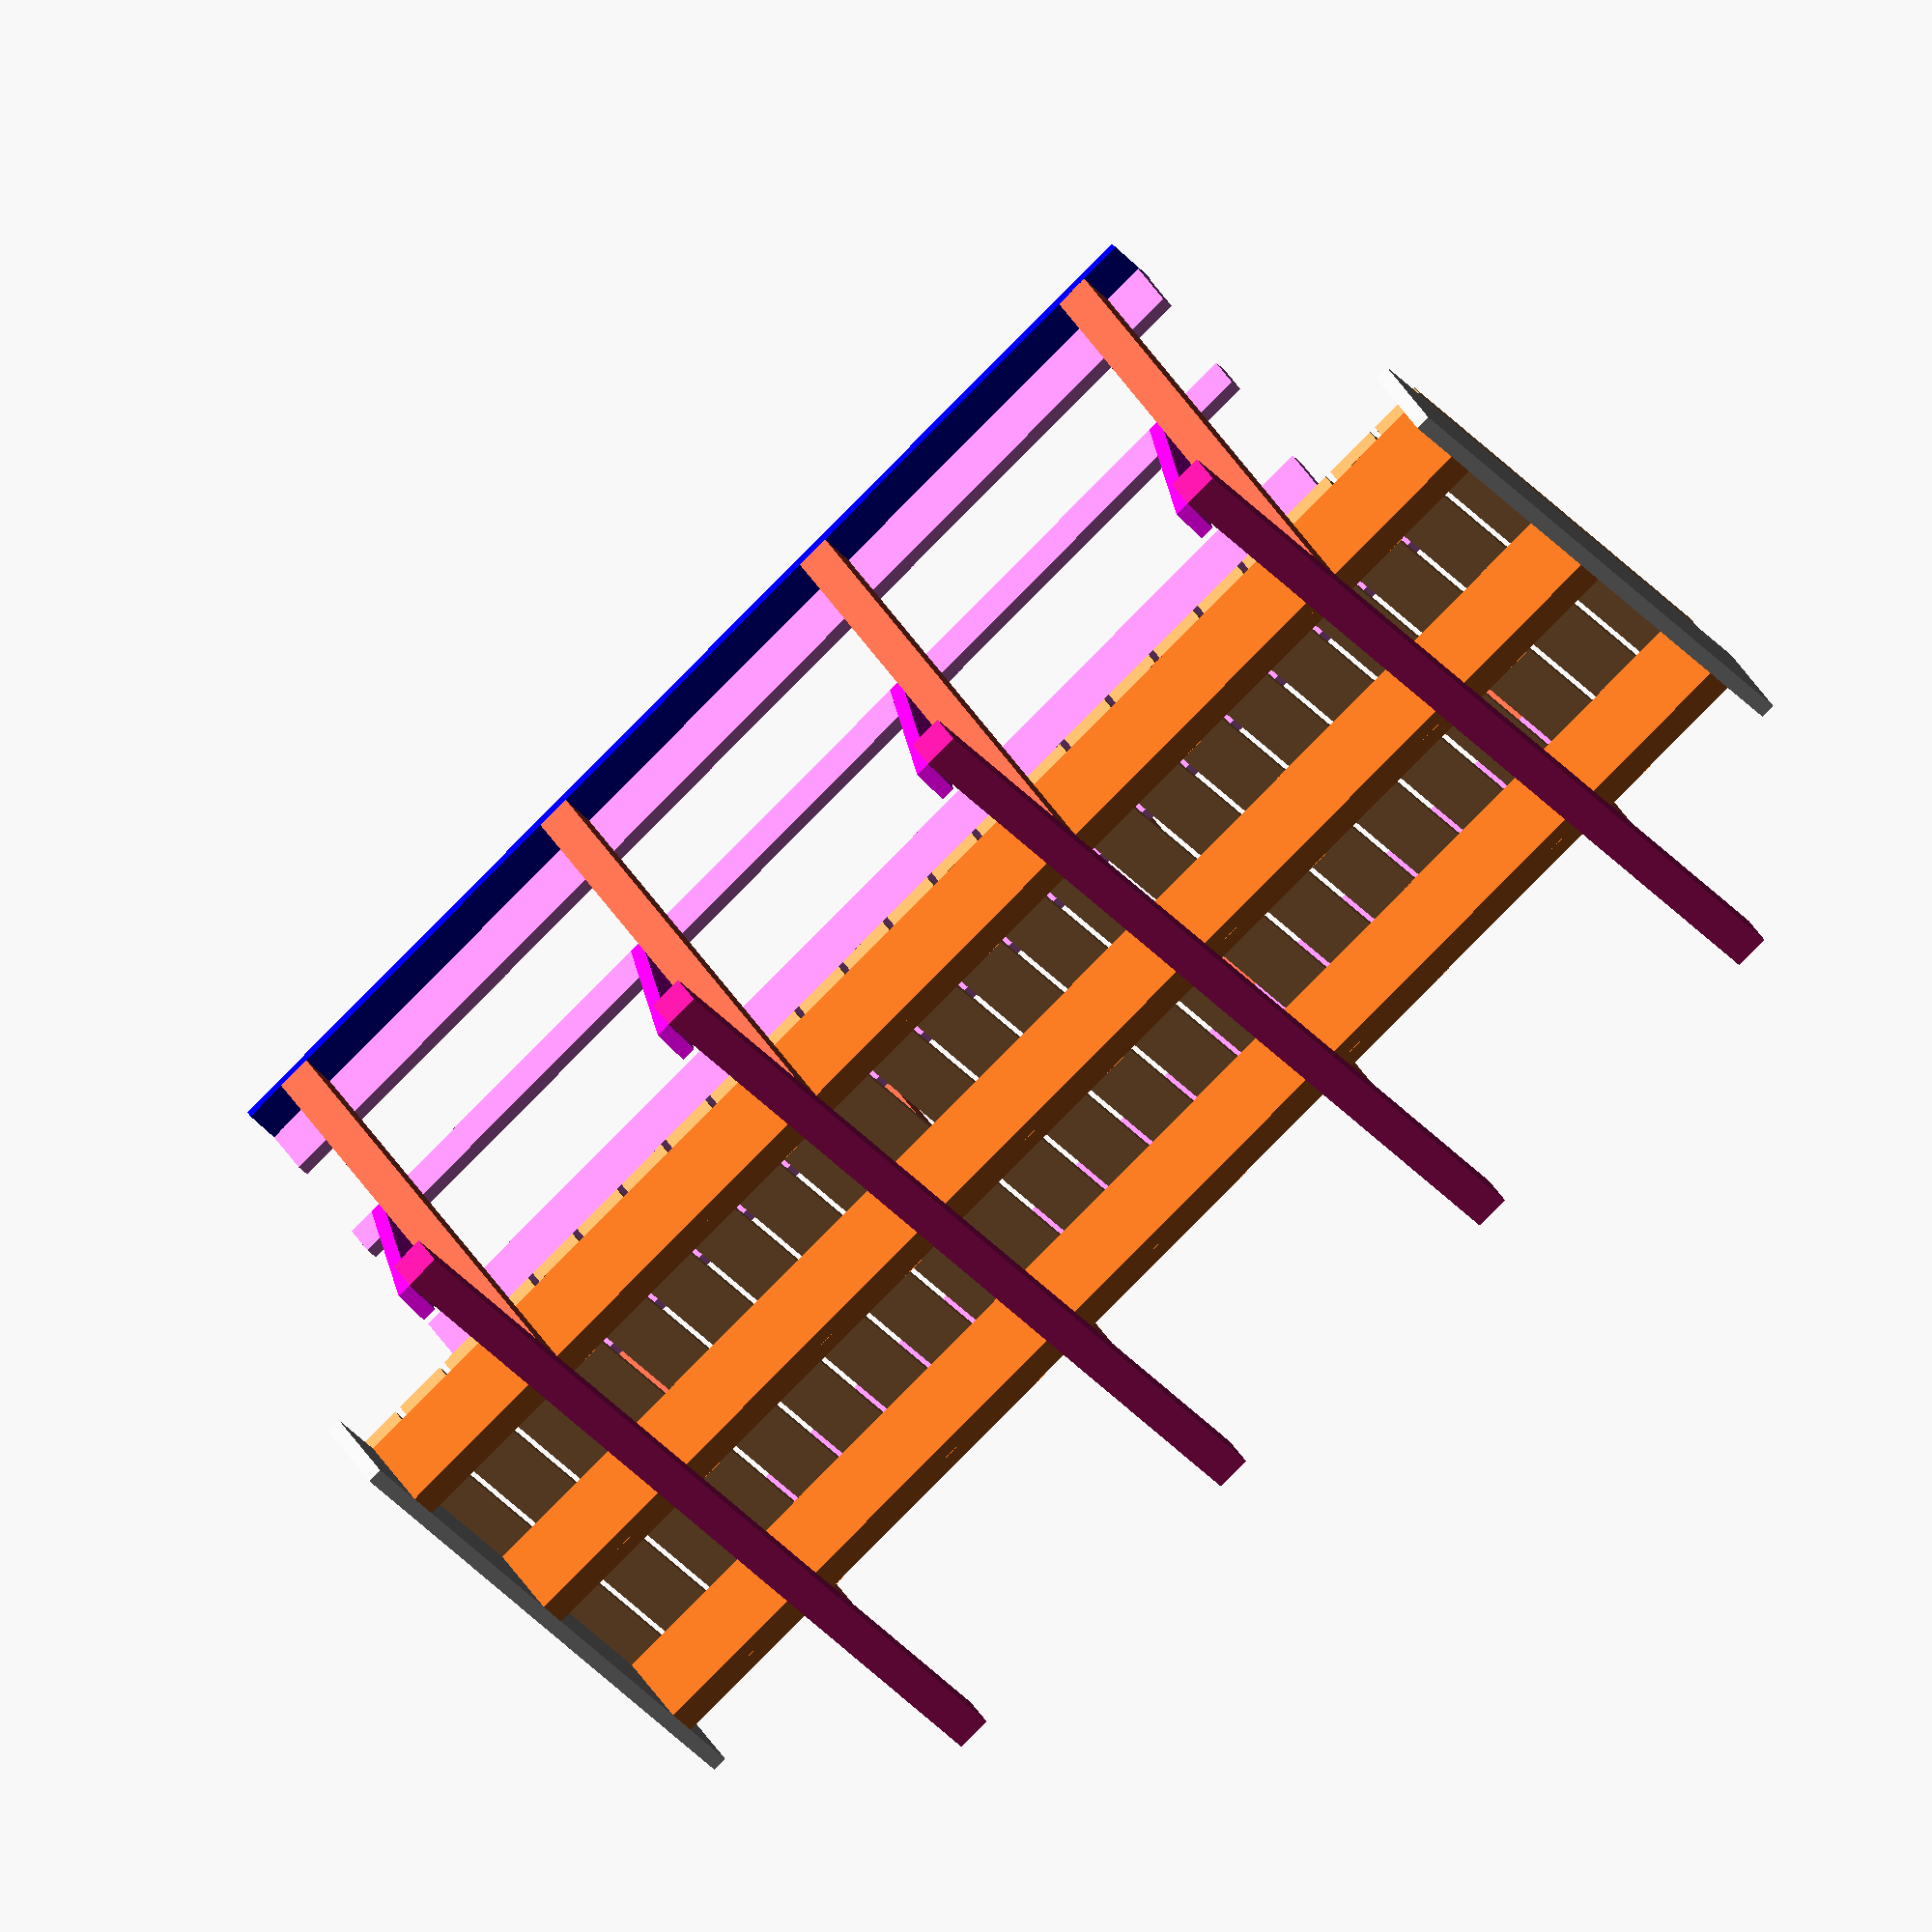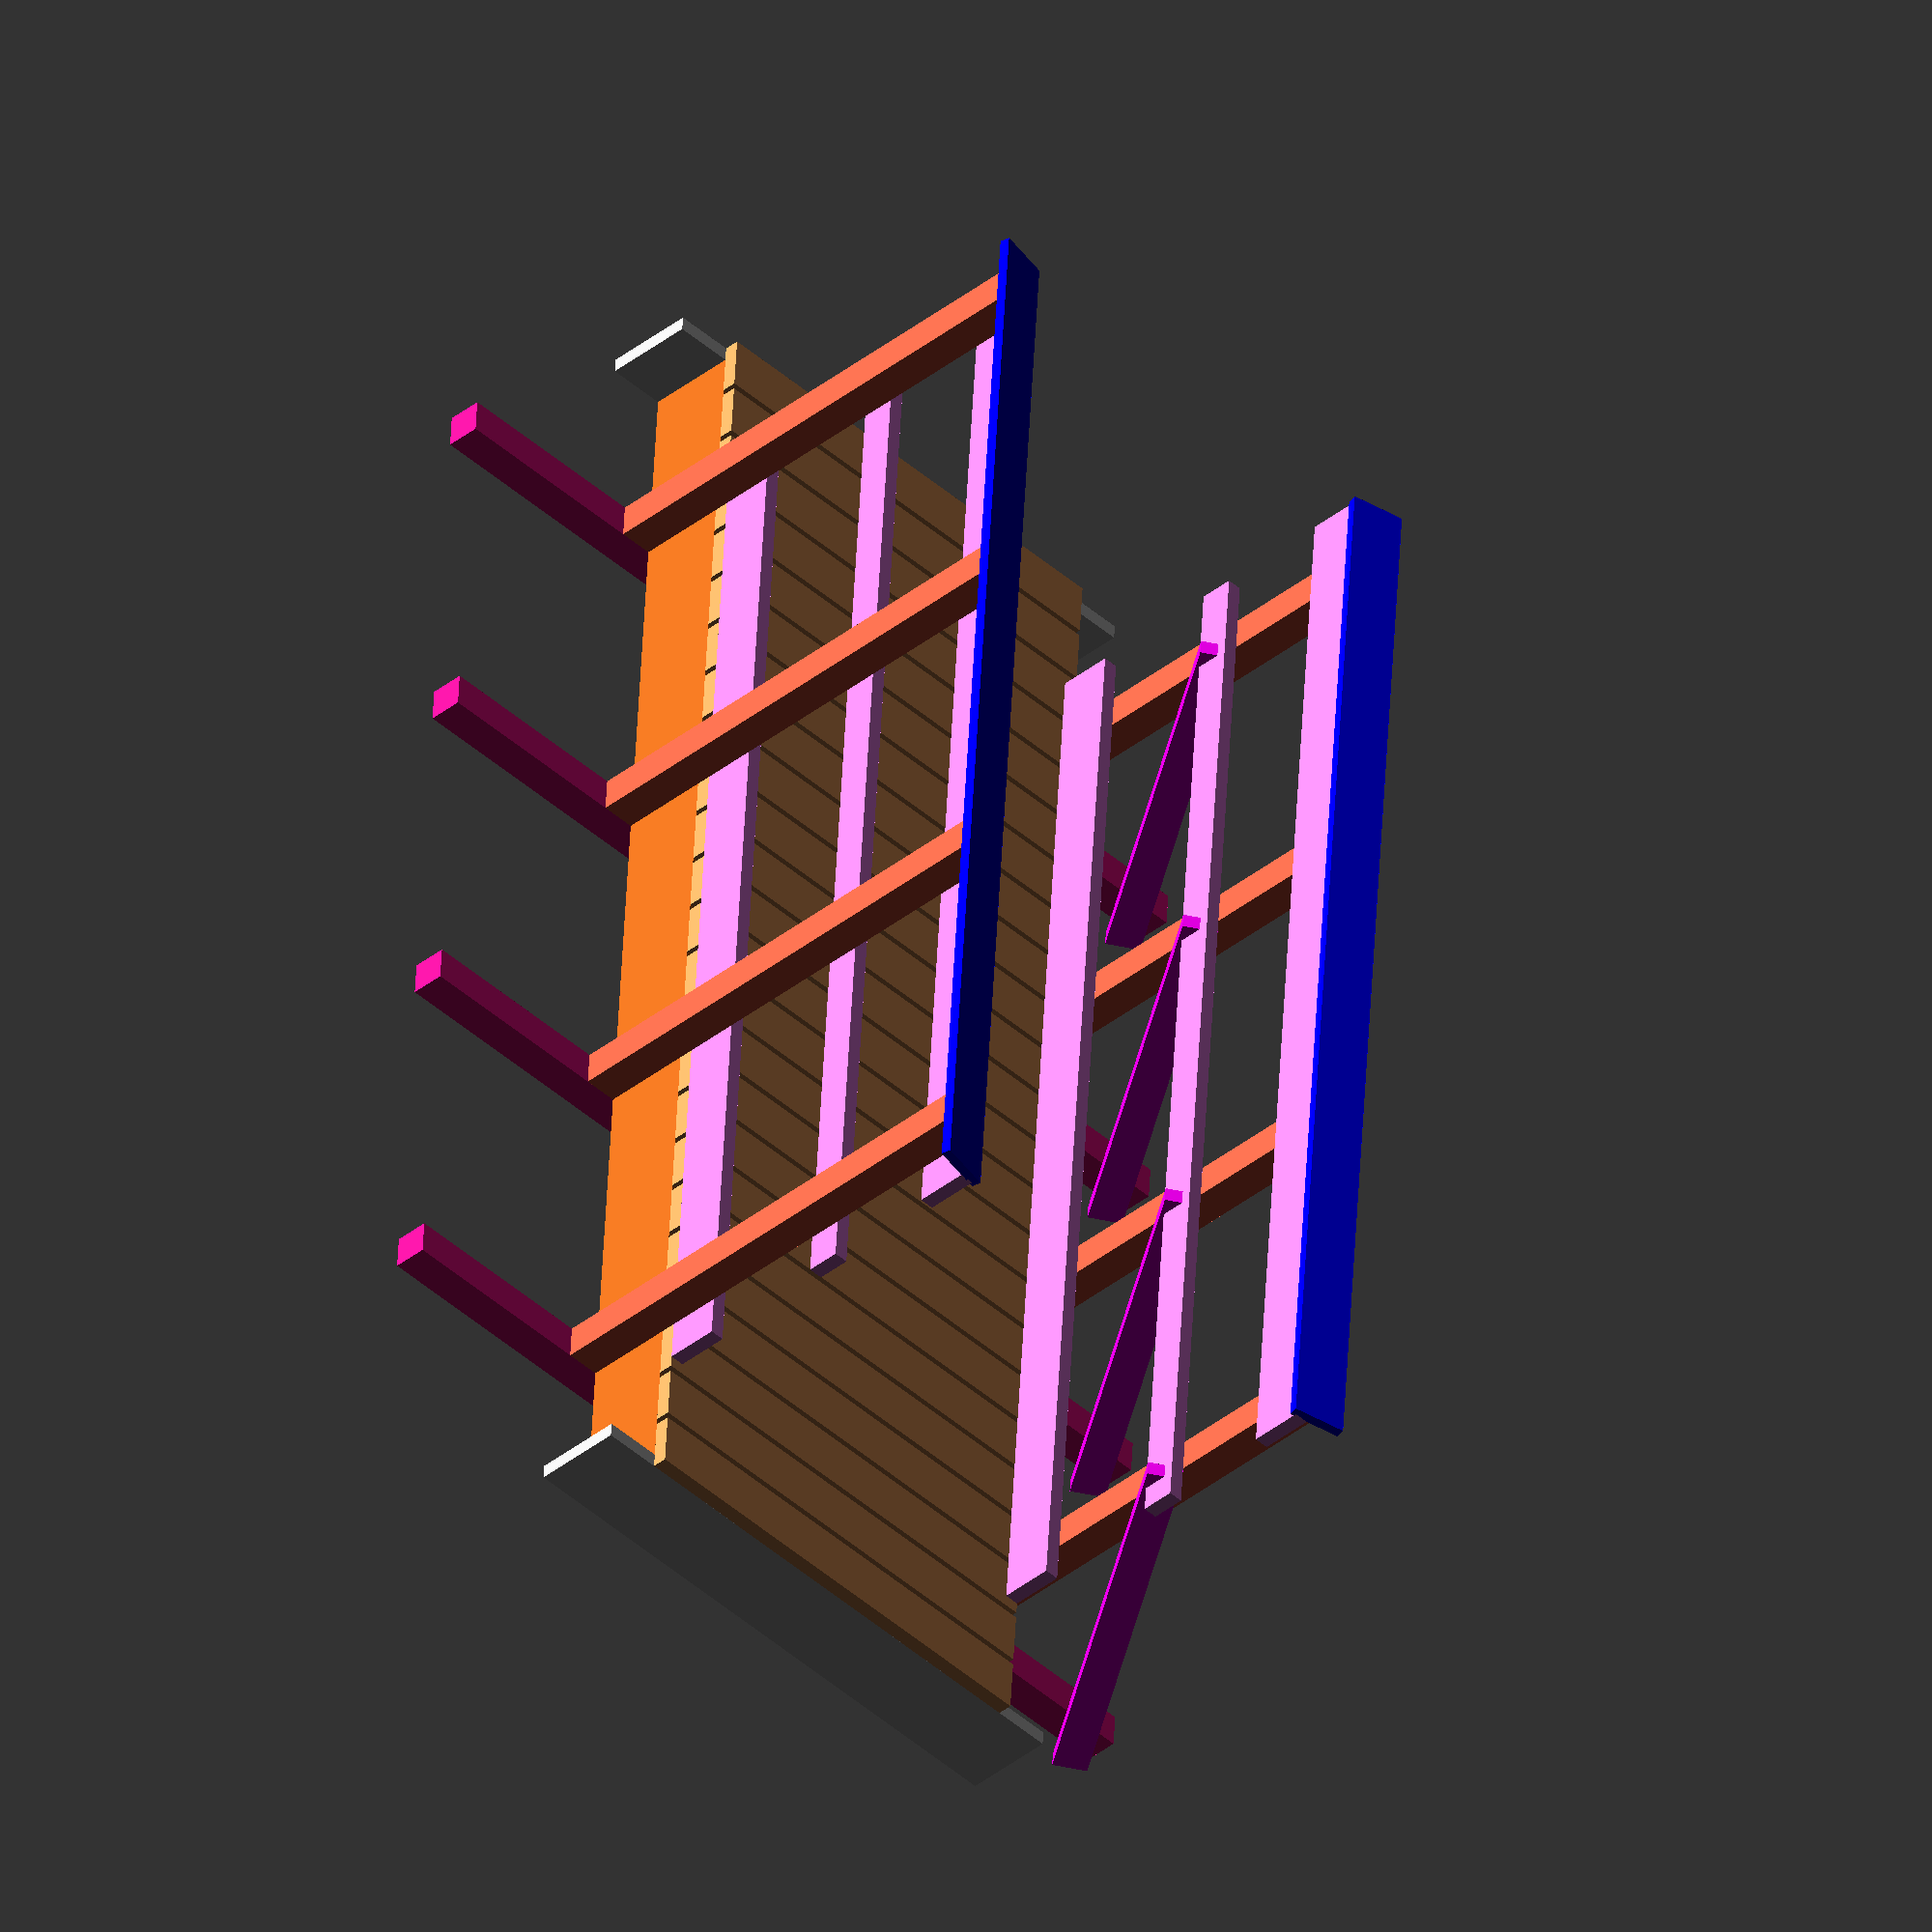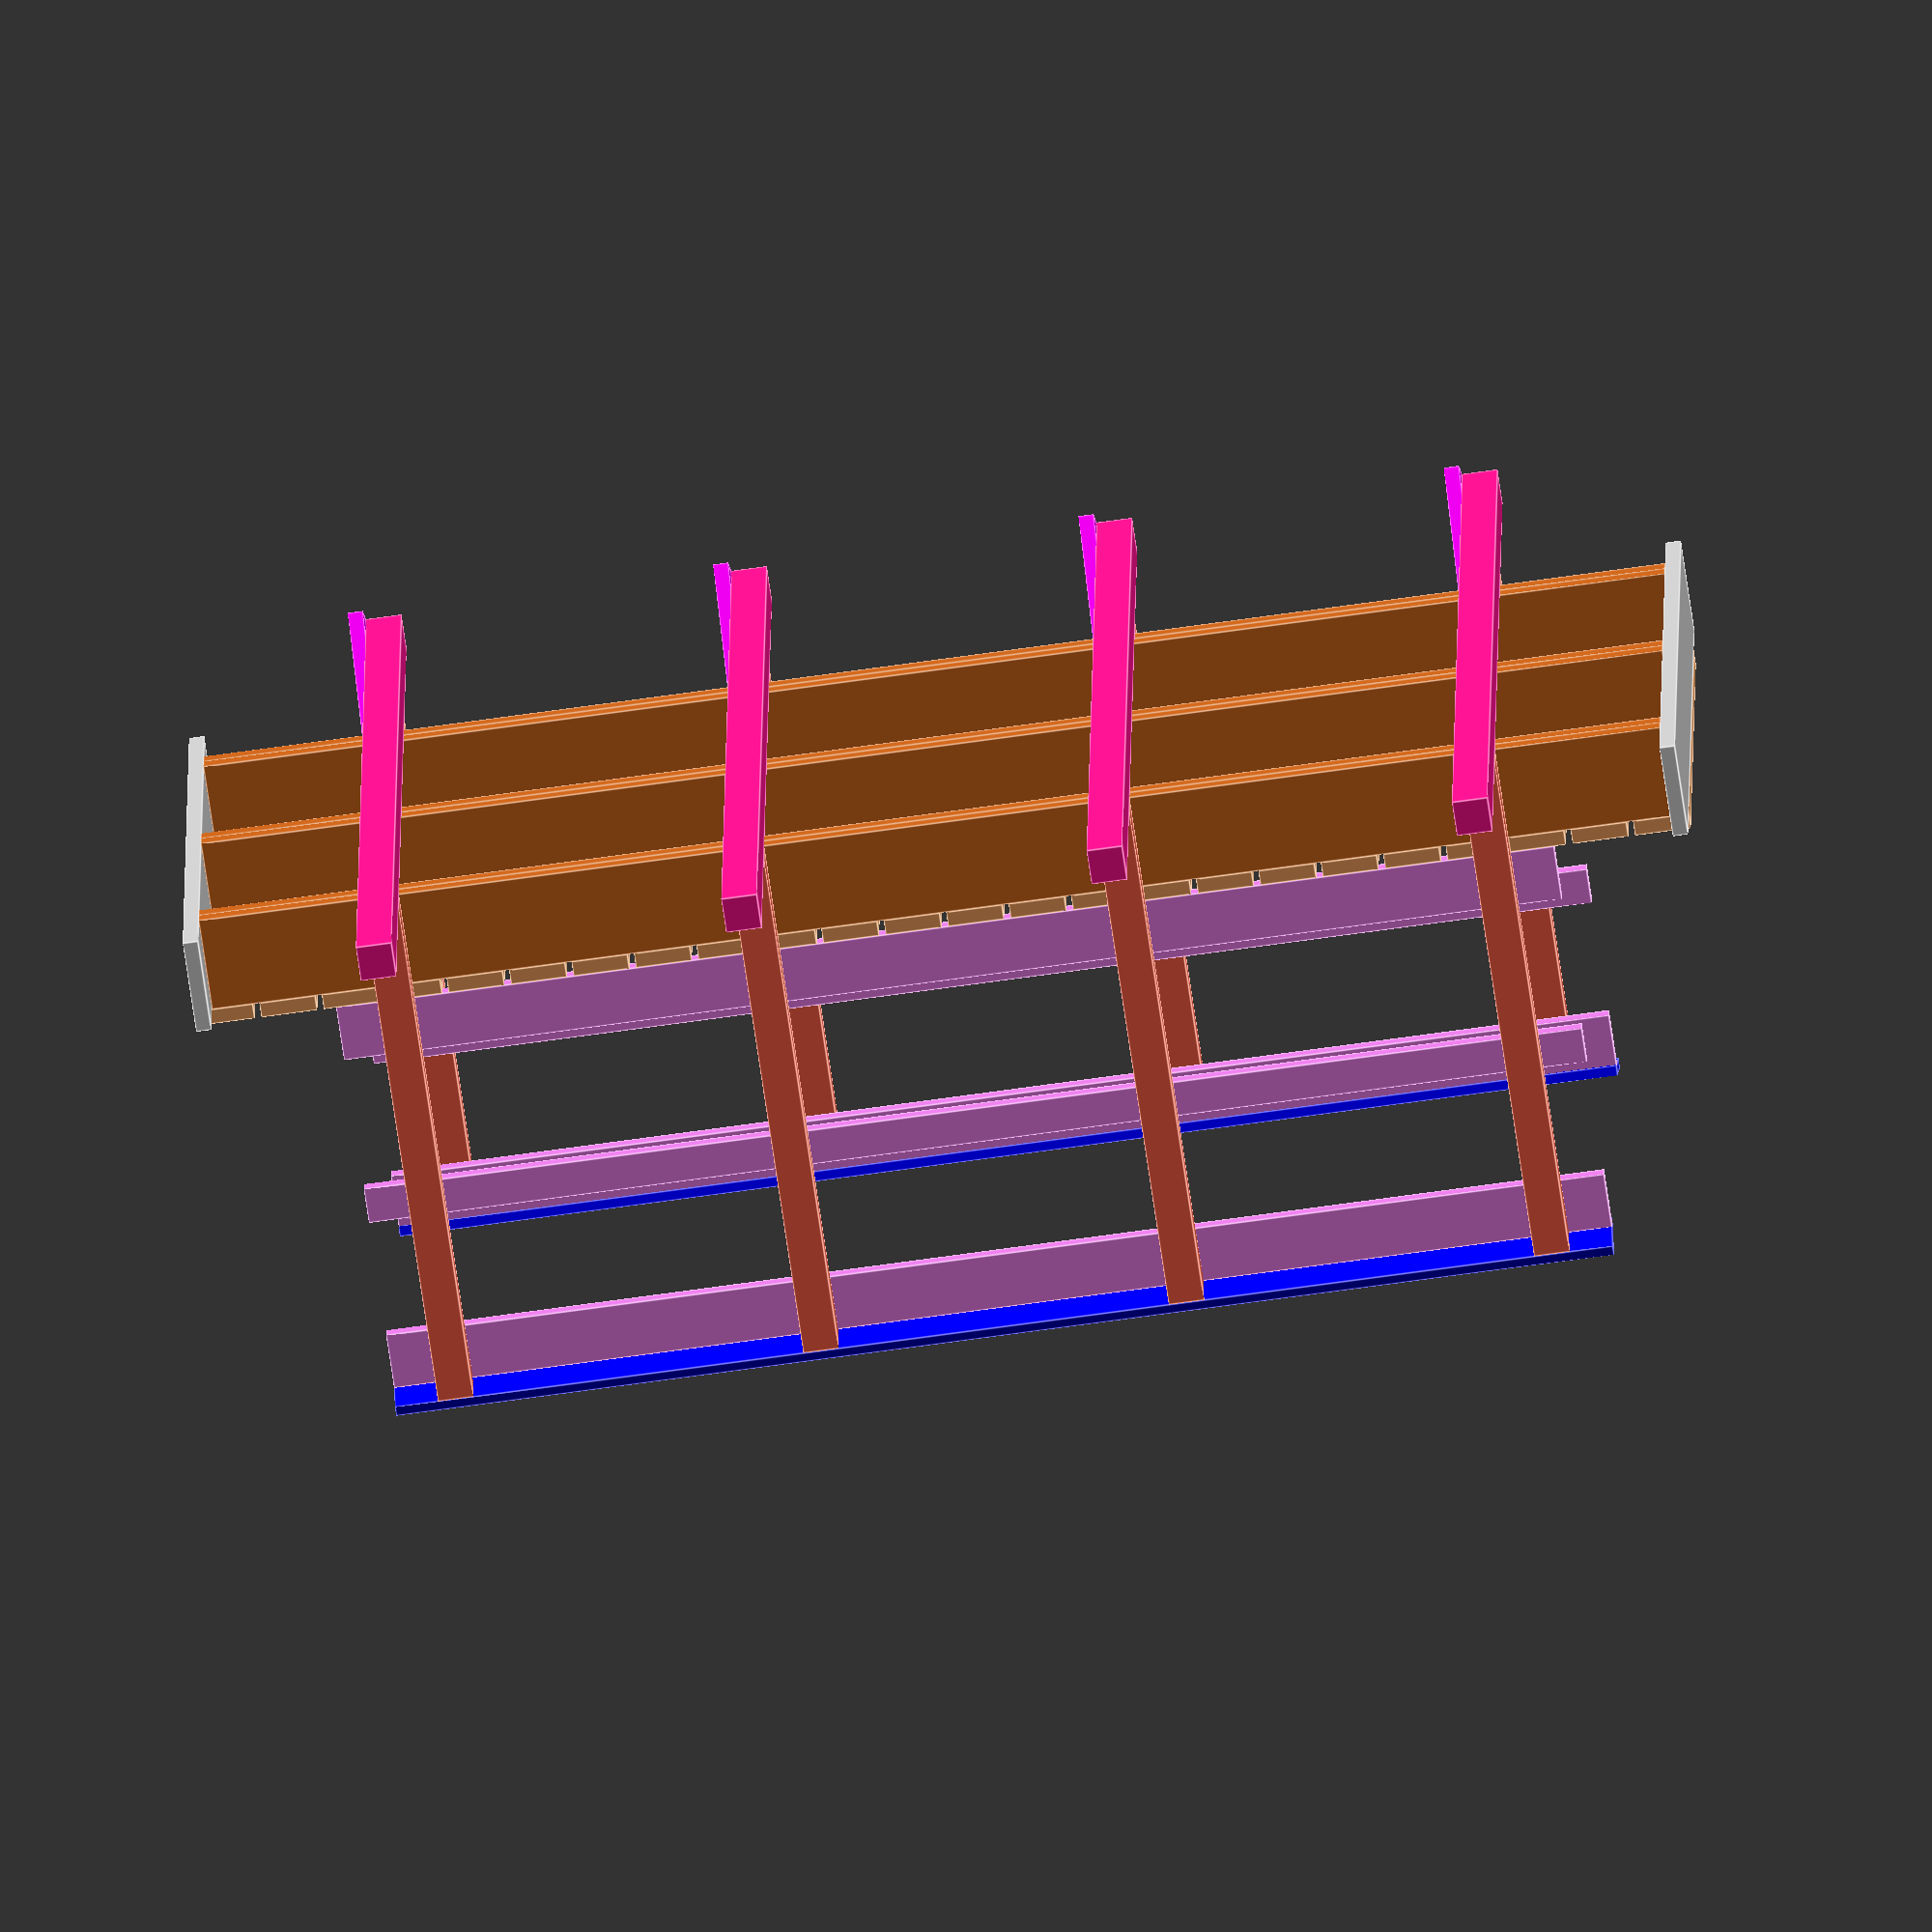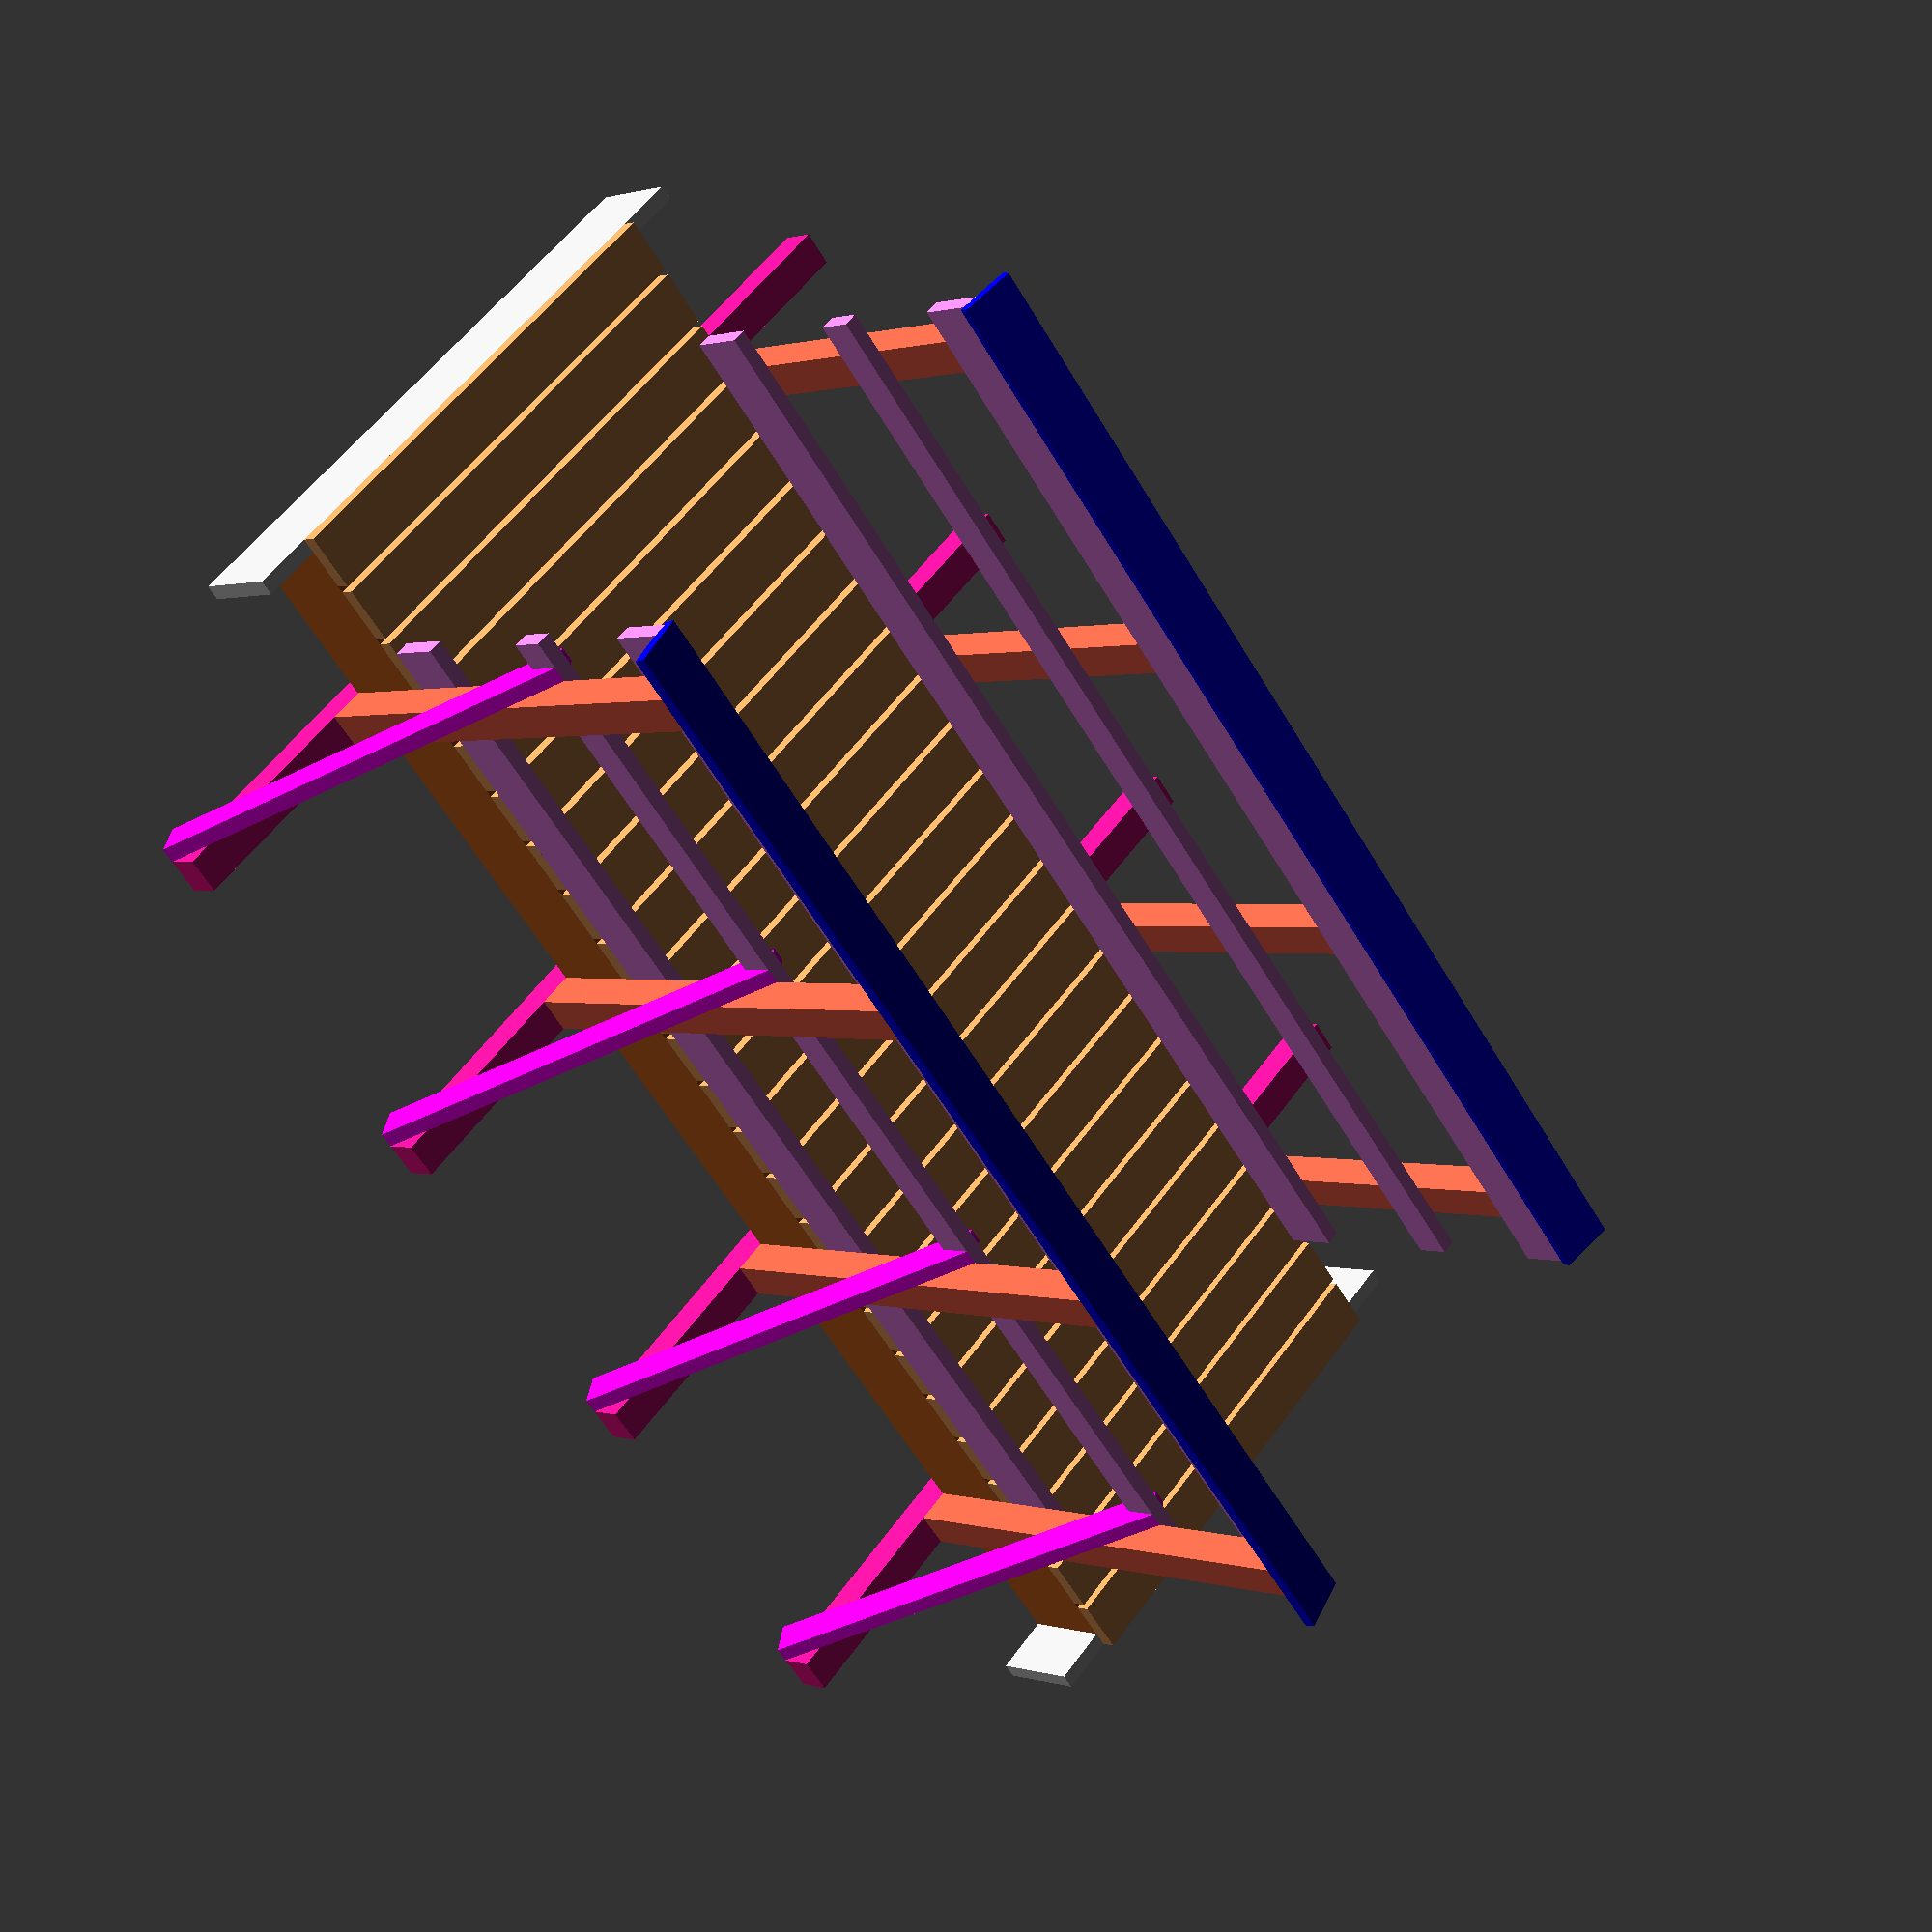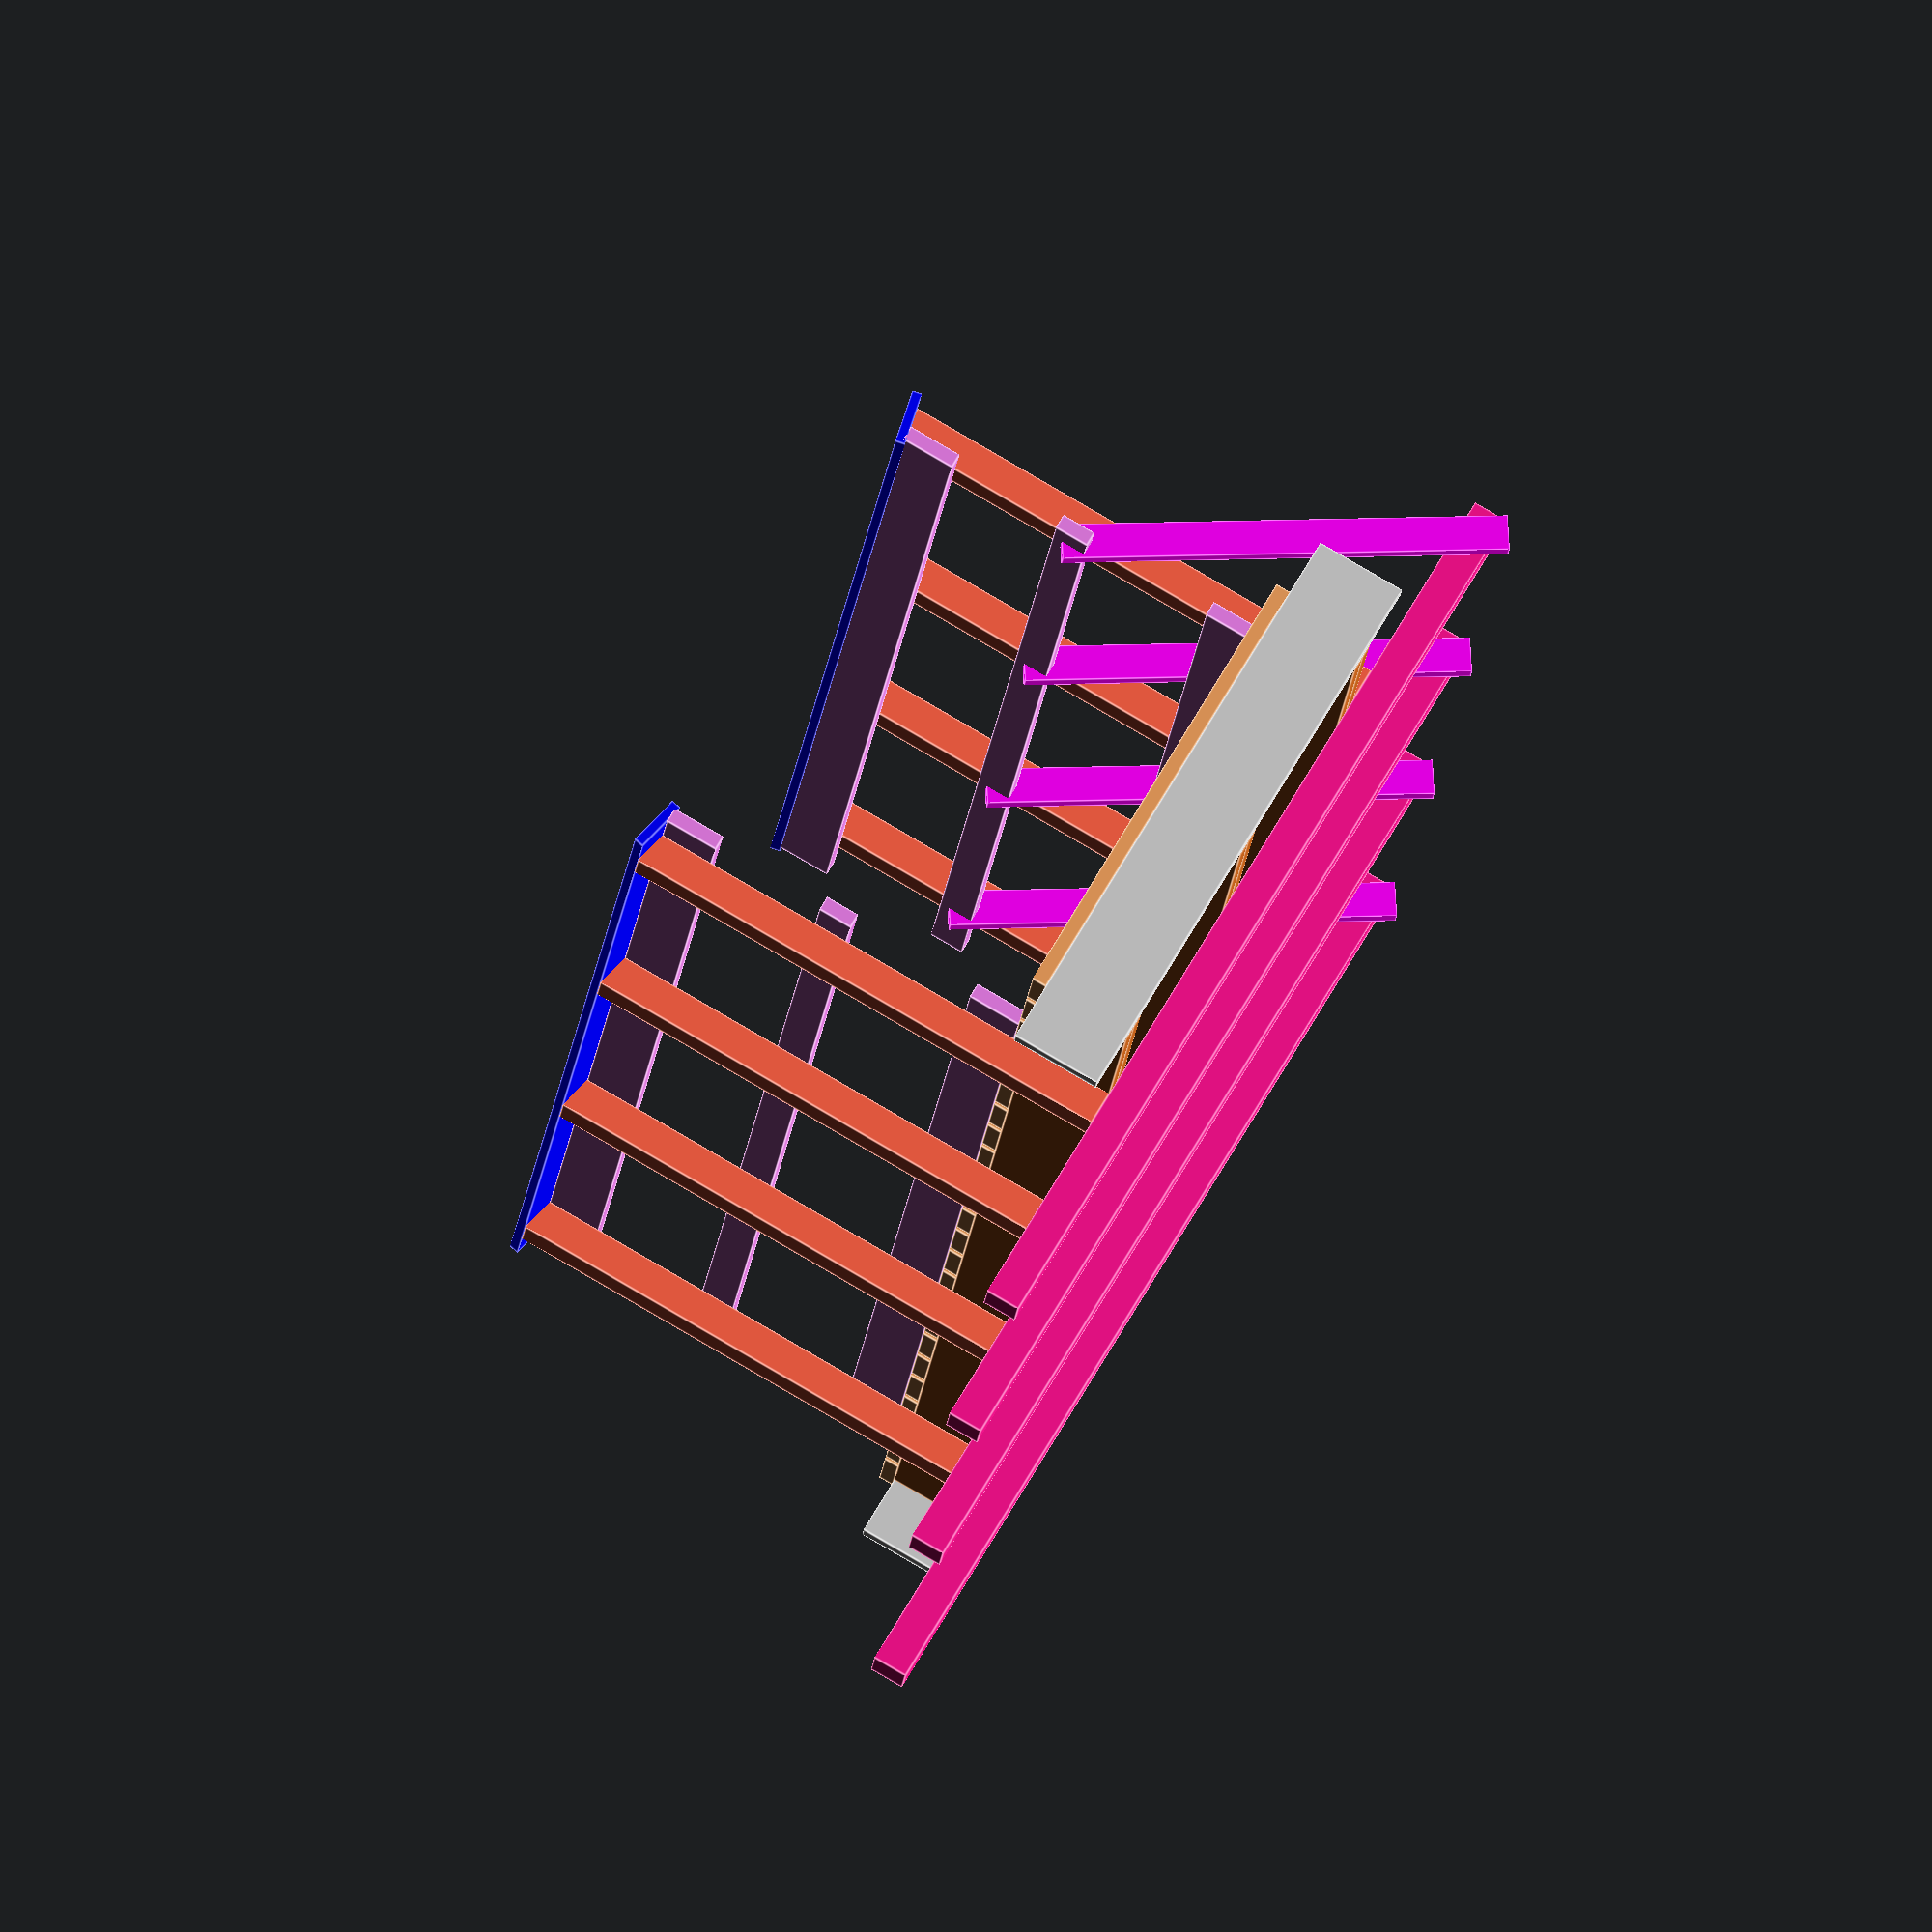
<openscad>
// FUNCTIONS:

function hypotenuse(x,y) = sqrt ( x*x + y*y );

// PARAMETERS:

// All distances are in inches.
//
tread_width = 4*12;
    // Tread width.
backwall_width = 5 * 12;
    // Width of backwall.       
span = 12*10;
    // Bridge span.
bearing = 1*12;
    // Bridge end bearing.
number_of_treads = (span+2*bearing)/6;
    // 6 inches per tread.
stretch = 3.5/(number_of_treads - 1);
    // Amount that each 1/2 inch gap must be
    // stretched to accommodate backwall and
    // extra 1/2 inch.
bridge_length = span + 2*bearing + 2*1.5;
    // Total length of bridge.
        
height = 40.5;
    // Height of outside of post above top of tread.
slant = 0.75;
    // Differnce in height of outside and inside
    // of post.
post_gap = 3 * 12;
    // Distance between post centers.
number_of_posts =
    floor ( span / post_gap ) + 1;
post_length = (number_of_posts-1)*post_gap;
    // Distance between first and last post
    // centers.
post_offset = (bridge_length - post_length)/2;
    // Distance from bridge end to nearest
    // post center.
        
    
post_sill_length = 8*12;
    // Length of post sill.
midrail_height = 24 - 1.5;
    // Height of middle rail top relative
    // to top of tread.
post_sill_overhang =
    (post_sill_length - tread_width)/2;
brace_length =
    hypotenuse
        ( midrail_height+1.5+9.25+3.5,
          post_sill_overhang );
brace_angle =
    atan2 ( midrail_height+1.5+9.25+3.5,
            post_sill_overhang );
    
        
// Top and bottom rails are 2x6's.  Middle rail
// is 2x4.

// Rail and cap lengths equal the span.

// COMPONENTS:

module tread()
{
    color ("SandyBrown")
        cube ([5.5,tread_width,1.5]);
}
module stringer()
{
    color ("Chocolate")
        cube ([span+2*bearing,1.5,9.25]);
}
module backwall()
{
    color ("LightGray")
        cube ([1.5,backwall_width,9.25]);
}
module post()
{
    color ("tomato")
        cube ([3.5,3.5,height+9.25+1.5]);
}
module cap()
{
    color ("blue")
        cube ([span,5.5,1.0]);
}
module rail (rail_height)
{
    color ("violet")
        cube ([span,1.5,rail_height]);
}
module post_sill()
{
    color ("DeepPink")
        cube ([3.5,post_sill_length,3.5]);
}
module brace()
{
    color ("Magenta")
        cube ([1.5,3.5,brace_length]);
}

// ASSEMBLIES:

module treads()
{
    for (dx = [0:6+stretch:bridge_length]) {
        translate ([dx,0,0]) tread();
    }
}
module stringers()
{
    half = tread_width/2;
    for (dy = [0,1.5,half-1.5,half,
                 tread_width-2*1.5,
                 tread_width-1.5]) {
        translate ([1.5,dy,-9.25]) stringer();
    }
}
module backwalls()
{
    overhang = (backwall_width - tread_width)/2;
    for (dx = [0,span+2*bearing+1.5]) {
        translate ([dx,-overhang,-9.25])
            backwall();
    }
}        
module posts() {
    for (dx = [post_offset-3.5/2:post_gap:
               post_offset+post_length-3.5/2]) {
        translate ([dx,-3.5,-9.25])
            post();
        translate ([dx,tread_width,-9.25])
            post();
    }
}

module caps() {
    translate ([bearing+1.5,-3.5,height + 1.5])
        rotate (a = - atan ( slant/3.5 ), v = [1,0,0] )
            cap();
    translate ([bearing+1.5,tread_width+3.5,height + 1.5])
        rotate (a = atan ( slant/3.5 ), v = [1,0,0] )
            translate ([0,-5.5,0])
                cap();
}

module rails() {
    for ( dy = [0,tread_width-1.5] ) {
        translate ([bearing+1.5,dy,1.5])
            rail(5.5);
    }
    for ( dy = [0,tread_width-1.5] ) {
        translate ([bearing+1.5,dy,midrail_height+1.5-3.5])
            rail(3.5);
    }
    for ( dy = [0,tread_width-1.5] ) {
        translate ([bearing+1.5,dy,height-slant+1.5-5.5])
            rail(5.5);
    }
        
}    
module post_sills() {
    for (dx = [post_offset-3.5/2:post_gap:
               post_offset+post_length-3.5/2]) {
        translate ([dx,-post_sill_overhang,-9.25-3.5])
                post_sill();
    }
}

module braces() {
    for ( dx = [post_offset-3.5/2-1.5:post_gap:
                post_offset+post_length-3.5/2-1.5] ) {
        translate ([dx,-post_sill_overhang,-9.25-3.5])
            rotate (a = -90+brace_angle, v = [1,0,0] )
                brace();
    }
}                        

stringers();
backwalls();
treads();
posts();
caps();
rails();
post_sills();
braces();
</openscad>
<views>
elev=143.8 azim=38.6 roll=26.0 proj=o view=solid
elev=219.3 azim=93.9 roll=225.3 proj=o view=wireframe
elev=250.6 azim=359.4 roll=351.8 proj=o view=edges
elev=359.2 azim=48.5 roll=319.8 proj=p view=solid
elev=99.4 azim=258.4 roll=59.6 proj=o view=edges
</views>
